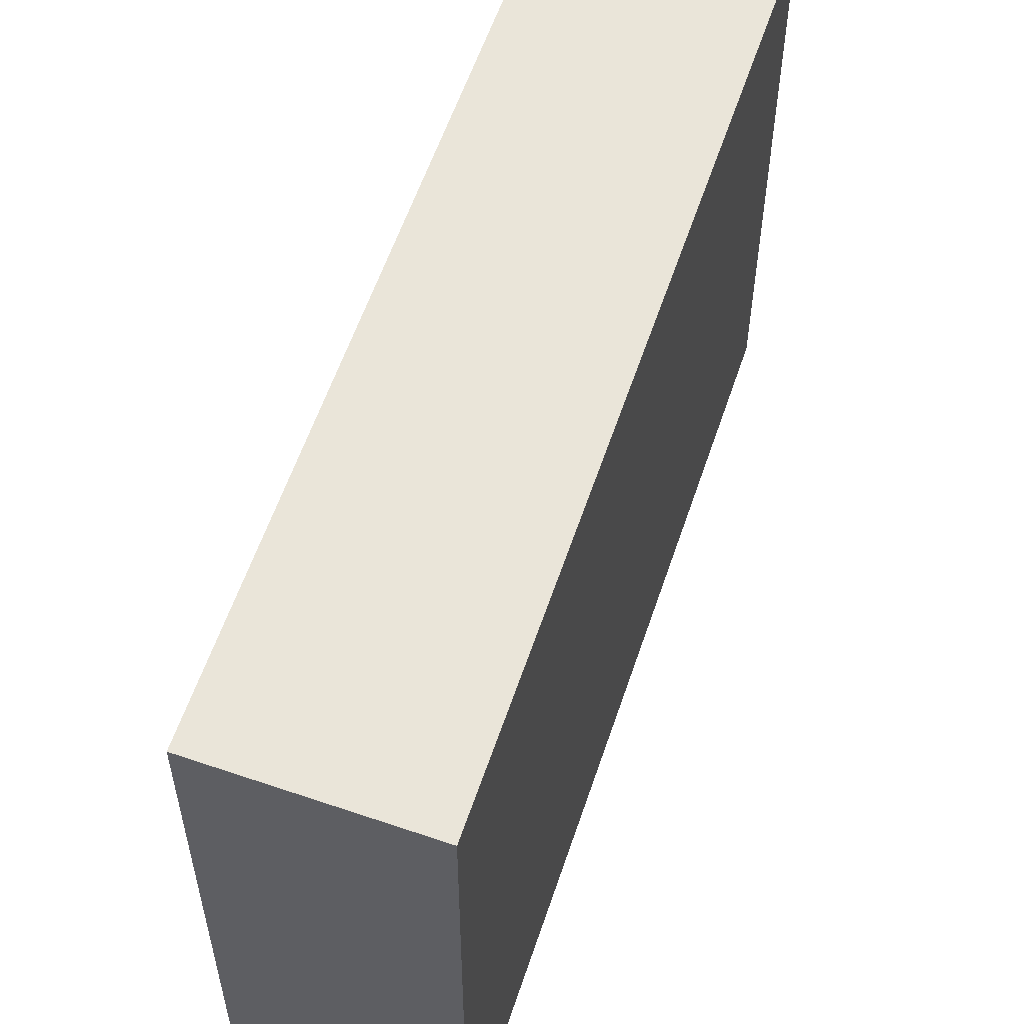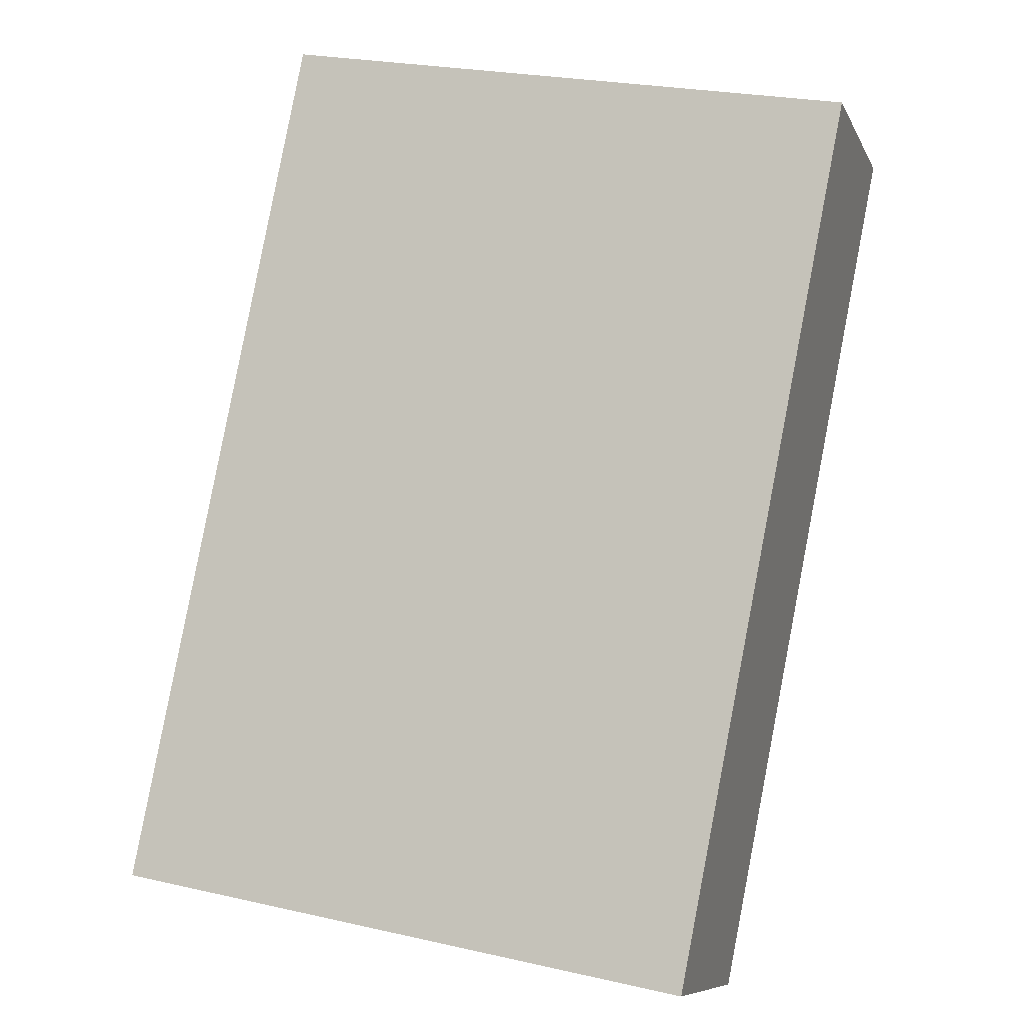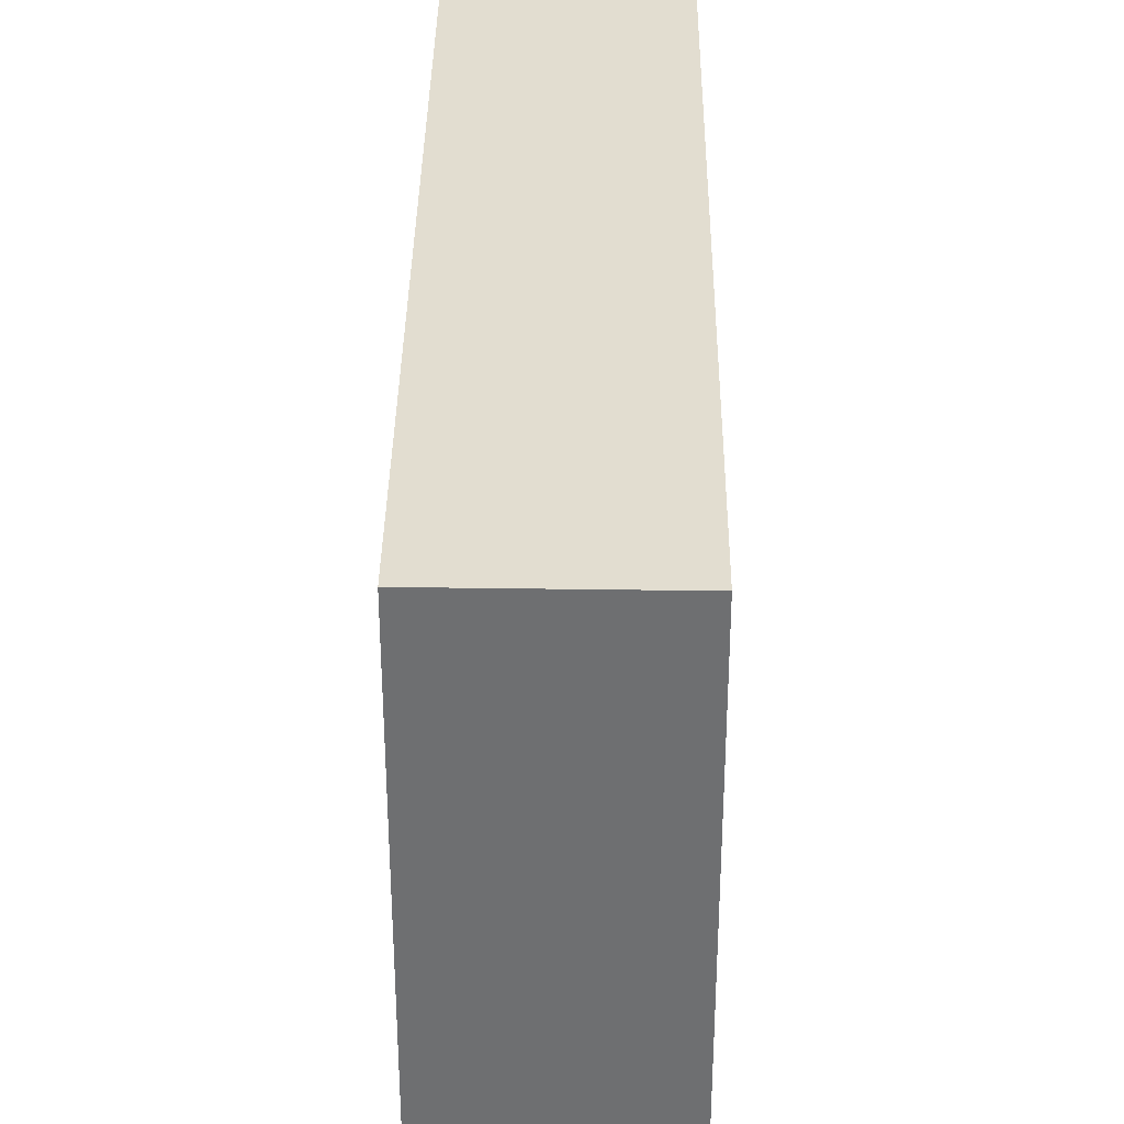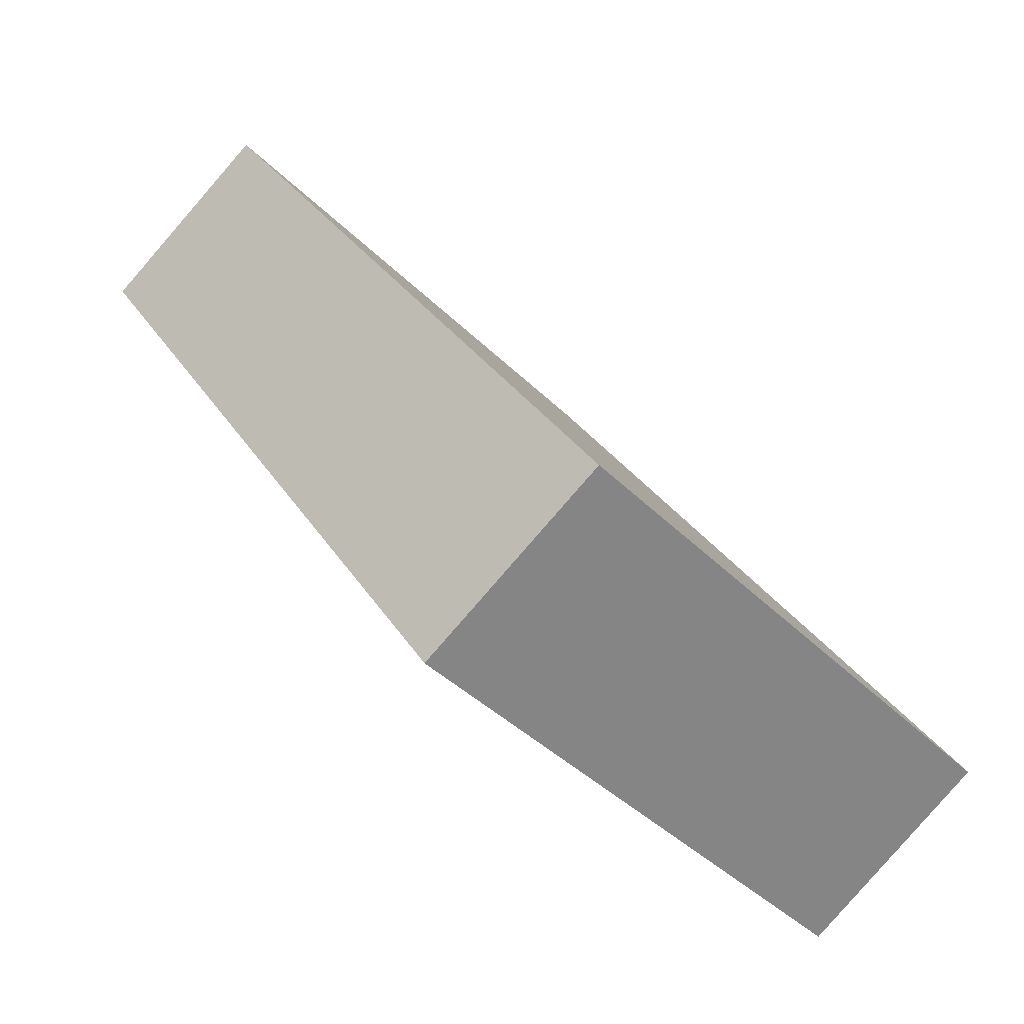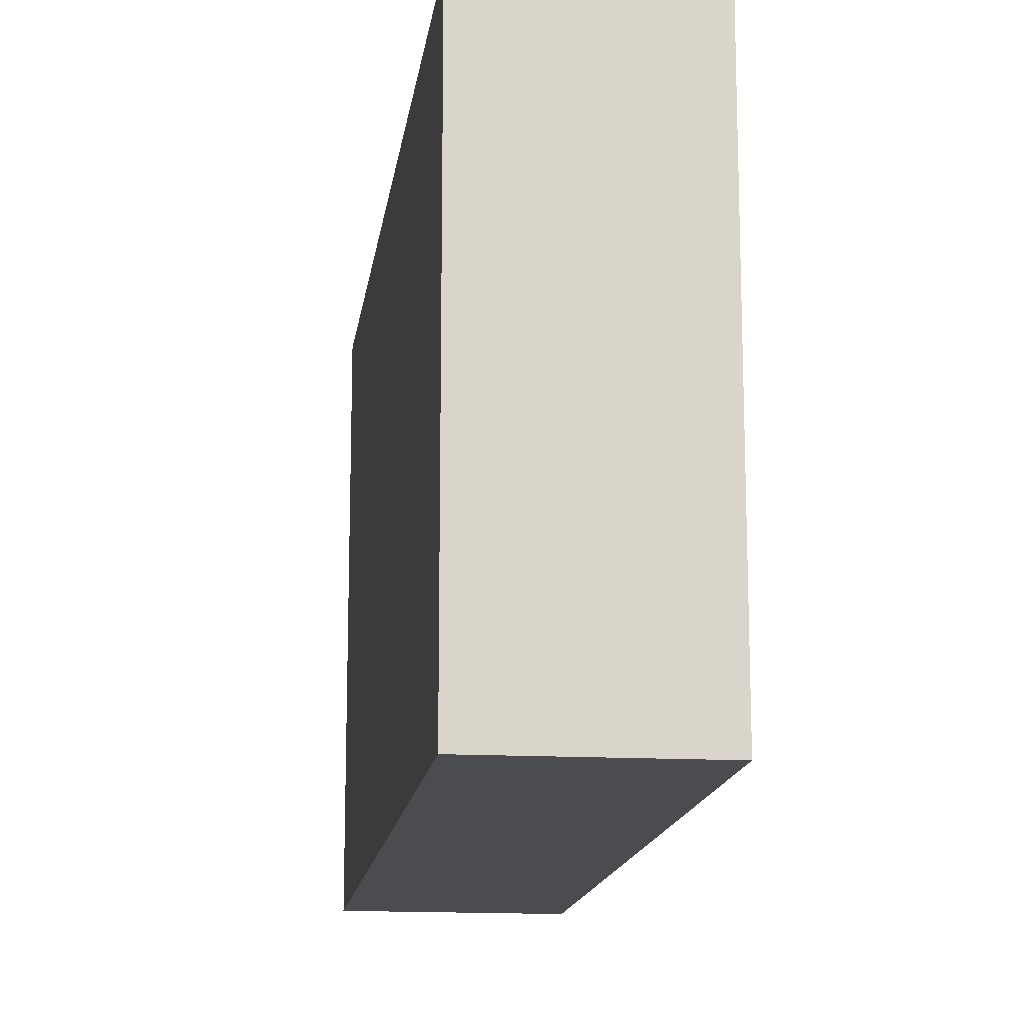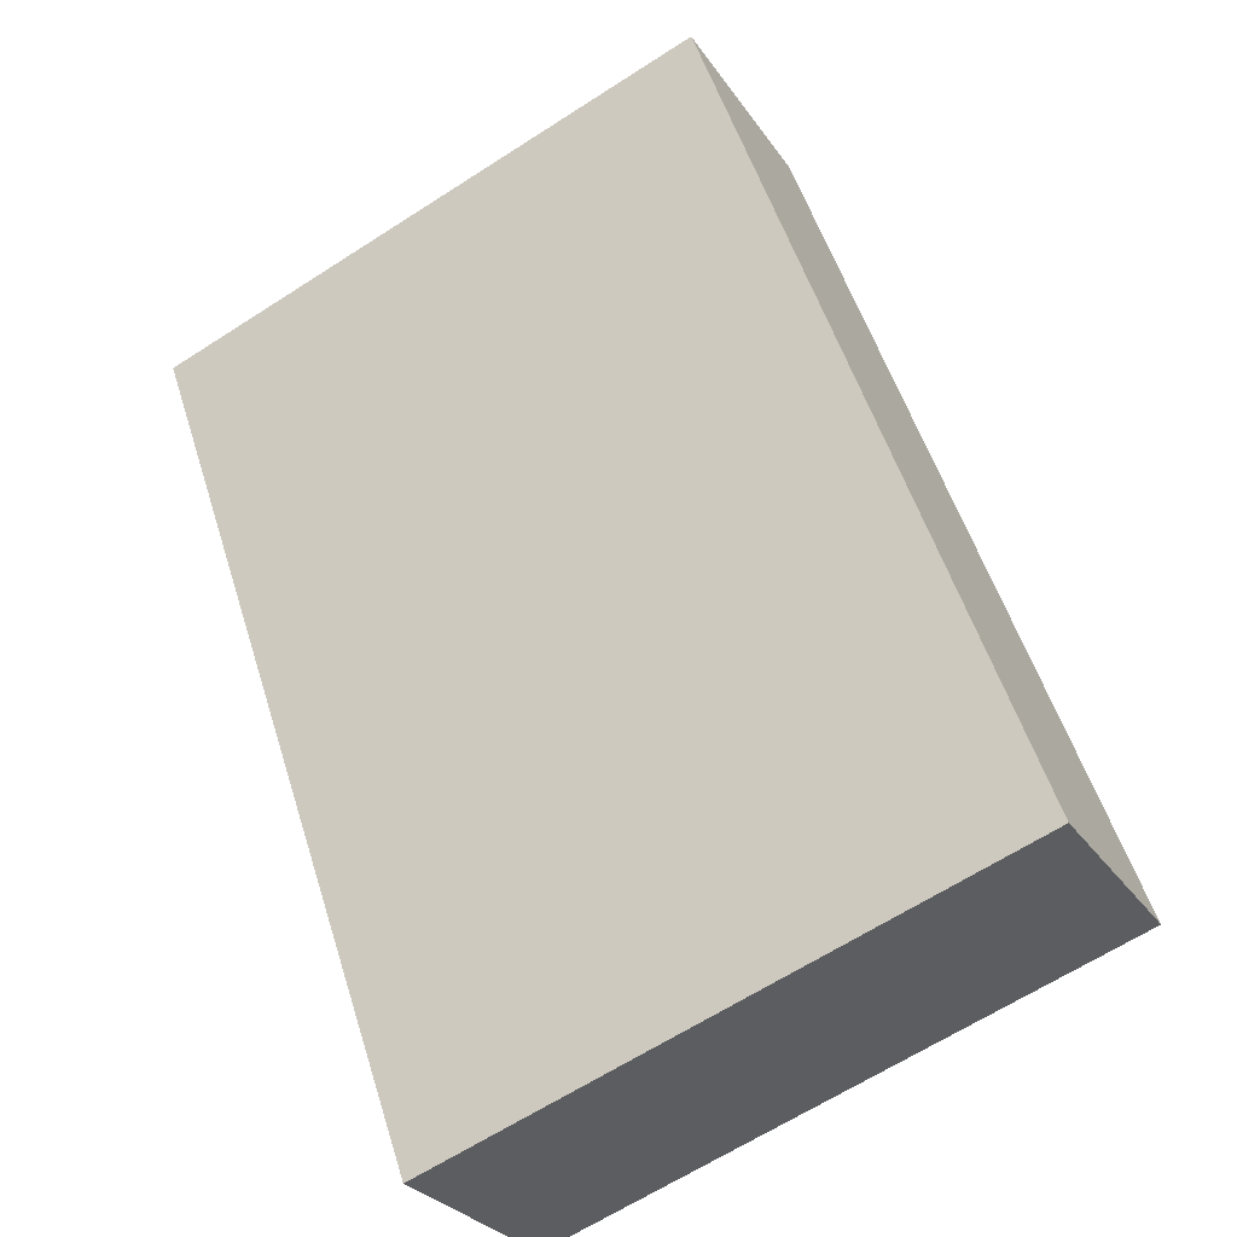
<metadata>
{"format":"obj","ext":"obj","renderer":"f3d","projection":"perspective","resolution":1024,"background":"white","views":[{"elev":57.9,"azim":-128.7,"up":"+Y"},{"elev":24.7,"azim":-69.7,"up":"+Z"},{"elev":35.4,"azim":33.5,"up":"+Y"},{"elev":-39.8,"azim":-140.7,"up":"+Z"},{"elev":-15.2,"azim":-154.7,"up":"+Y"},{"elev":-65.1,"azim":122.9,"up":"+Z"}]}
</metadata>
<code>
v  3.276 4.005 5.074
v  1.262 4.005 -0.781
v  0 4.005 2.452e-16
v  4.531 4.005 4.278
v  0 0 0
v  3.276 -3.107e-16 5.074
v  4.531 -2.62e-16 4.278
v  1.262 4.782e-17 -0.781
g defaultobject
f 1 2 3
f 2 1 4
f 5 1 3
f 1 5 6
f 6 4 1
f 4 6 7
f 7 2 4
f 2 7 8
f 8 3 2
f 3 8 5
f 8 6 5
f 6 8 7

</code>
